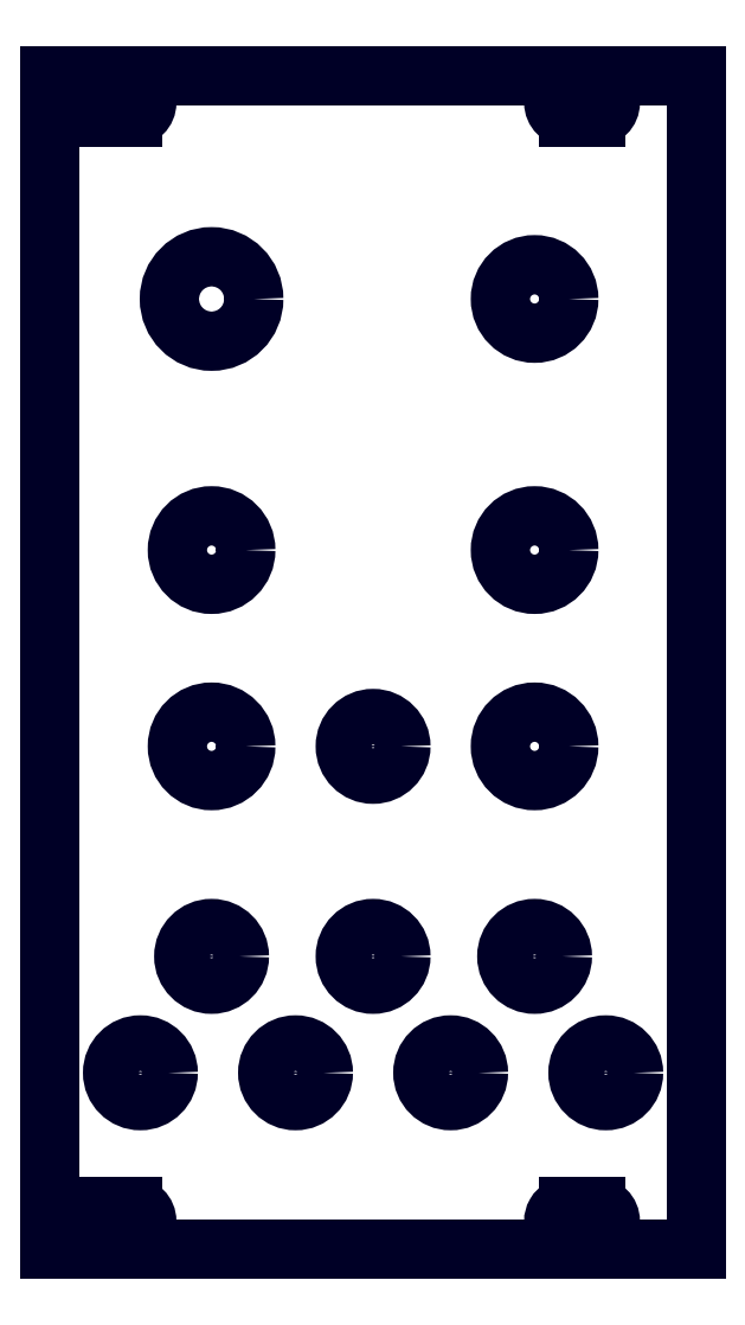
<metadata>
{"format":"dxf","ext":"dxf","renderer":"ezdxf+matplotlib","layout":"modelspace","background":"white","min_lineweight":24,"dpi":150}
</metadata>
<code>
0
SECTION
2
ENTITIES
0
LINE
8
LAYER1
10
70.8
20
0
30
0
11
70.8
21
128.5
31
0
0
LINE
8
LAYER1
10
0
20
128.5
30
0
11
0
21
0
31
0
0
LINE
8
LAYER1
10
0
20
0
30
0
11
70.8
21
0
31
0
0
LINE
8
LAYER1
10
0
20
128.5
30
0
11
70.8
21
128.5
31
0
0
LINE
8
LAYER1
10
6
20
4.6
30
0
11
9
21
4.6
31
0
0
LINE
8
LAYER1
10
6
20
1.4
30
0
11
9
21
1.4
31
0
0
ARC
8
LAYER1
10
6
20
3
30
0
40
1.6
50
90
51
270
0
ARC
8
LAYER1
10
9
20
3
30
0
40
1.6
50
270
51
90
0
LINE
8
LAYER1
10
56.8
20
4.6
30
0
11
59.8
21
4.6
31
0
0
LINE
8
LAYER1
10
56.8
20
1.4
30
0
11
59.8
21
1.4
31
0
0
ARC
8
LAYER1
10
56.8
20
3
30
0
40
1.6
50
90
51
270
0
ARC
8
LAYER1
10
59.8
20
3
30
0
40
1.6
50
270
51
90
0
LINE
8
LAYER1
10
6
20
127.1
30
0
11
9
21
127.1
31
0
0
LINE
8
LAYER1
10
6
20
123.9
30
0
11
9
21
123.9
31
0
0
ARC
8
LAYER1
10
6
20
125.5
30
0
40
1.6
50
90
51
270
0
ARC
8
LAYER1
10
9
20
125.5
30
0
40
1.6
50
270
51
90
0
LINE
8
LAYER1
10
56.8
20
127.1
30
0
11
59.8
21
127.1
31
0
0
LINE
8
LAYER1
10
56.8
20
123.9
30
0
11
59.8
21
123.9
31
0
0
ARC
8
LAYER1
10
56.8
20
125.5
30
0
40
1.6
50
90
51
270
0
ARC
8
LAYER1
10
59.8
20
125.5
30
0
40
1.6
50
270
51
90
0
CIRCLE
8
LAYER1
10
35.4
20
32
30
0
40
3.05
0
CIRCLE
8
LAYER1
10
17.7
20
32
30
0
40
3.05
0
CIRCLE
8
LAYER1
10
53.1
20
32
30
0
40
3.05
0
CIRCLE
8
LAYER1
10
9.9
20
19.25
30
0
40
3.05
0
CIRCLE
8
LAYER1
10
26.9
20
19.25
30
0
40
3.05
0
CIRCLE
8
LAYER1
10
43.9
20
19.25
30
0
40
3.05
0
CIRCLE
8
LAYER1
10
60.9
20
19.25
30
0
40
3.05
0
CIRCLE
8
LAYER1
10
35.4
20
55
30
0
40
3.05
0
CIRCLE
8
LAYER1
10
53.1
20
55
30
0
40
3.75
0
CIRCLE
8
LAYER1
10
17.7
20
55
30
0
40
3.75
0
CIRCLE
8
LAYER1
10
17.7
20
76.5
30
0
40
3.75
0
CIRCLE
8
LAYER1
10
53.1
20
76.5
30
0
40
3.75
0
CIRCLE
8
LAYER1
10
17.7
20
104
30
0
40
4.625
0
CIRCLE
8
LAYER1
10
53.1
20
104
30
0
40
3.75
0
VIEWPORT
8
0
10
0
20
0
30
0
40
1
41
1
68
     1
69
     1
0
ENDSEC
0
EOF

</code>
